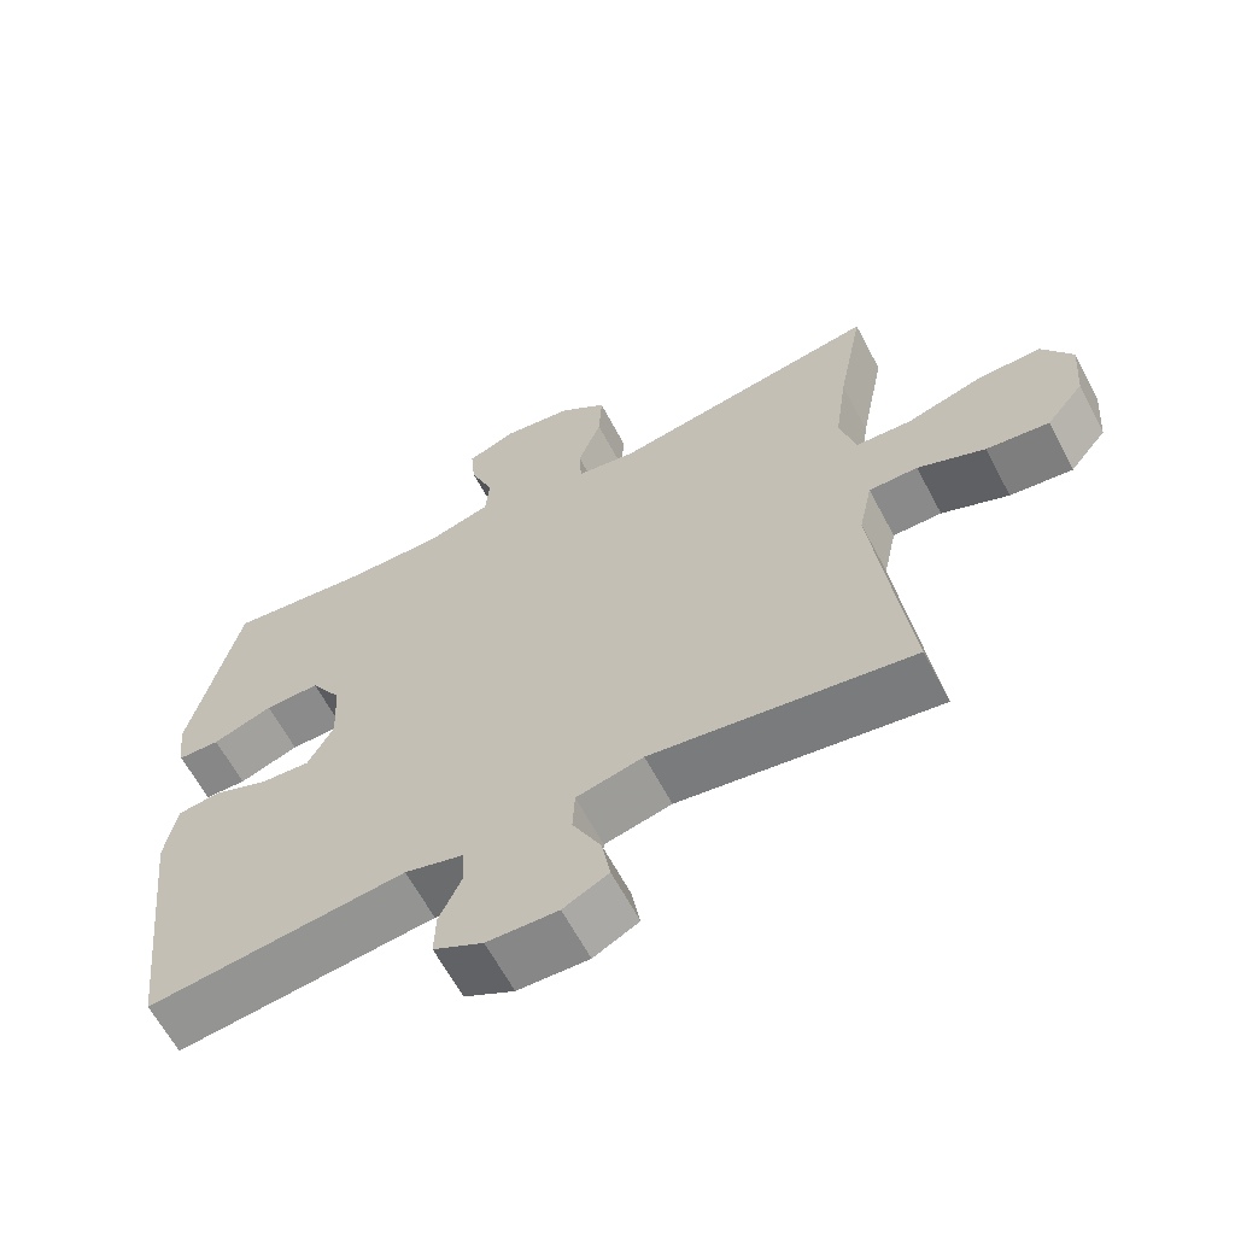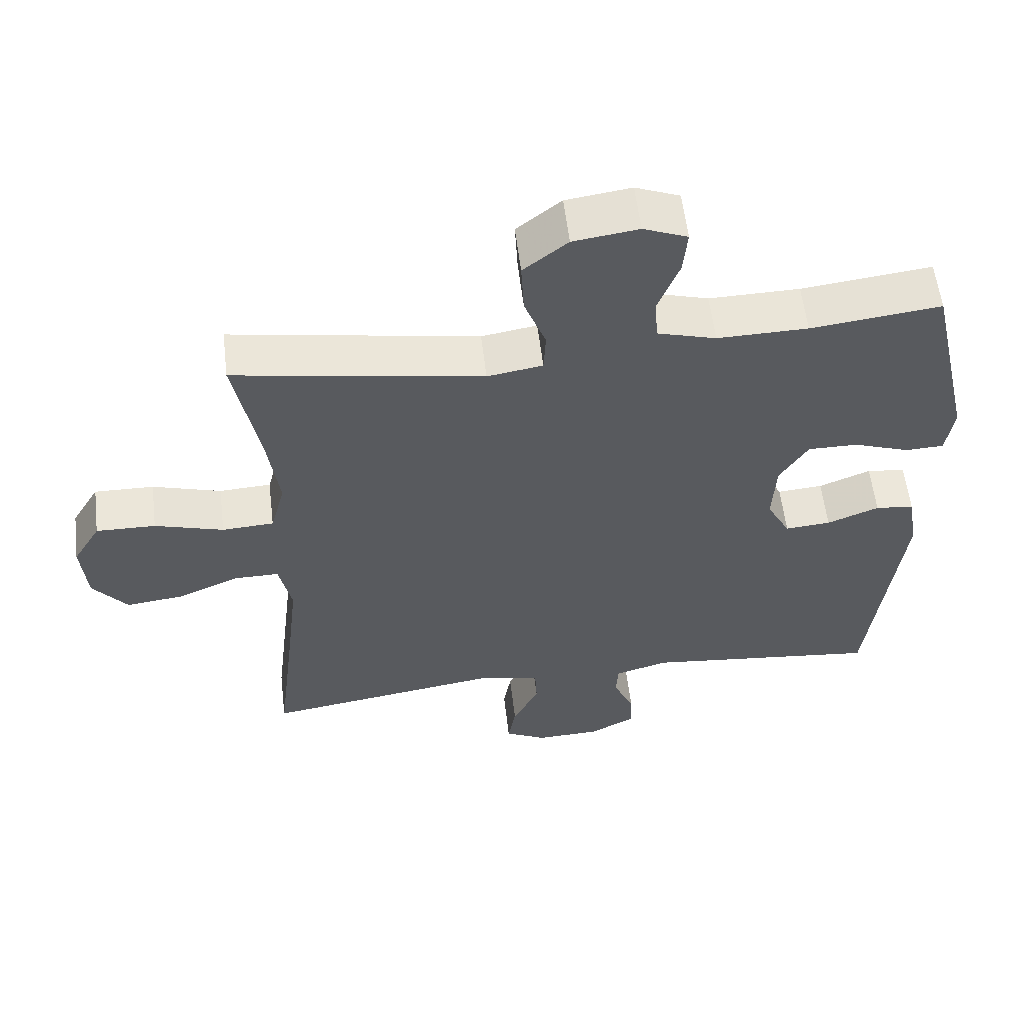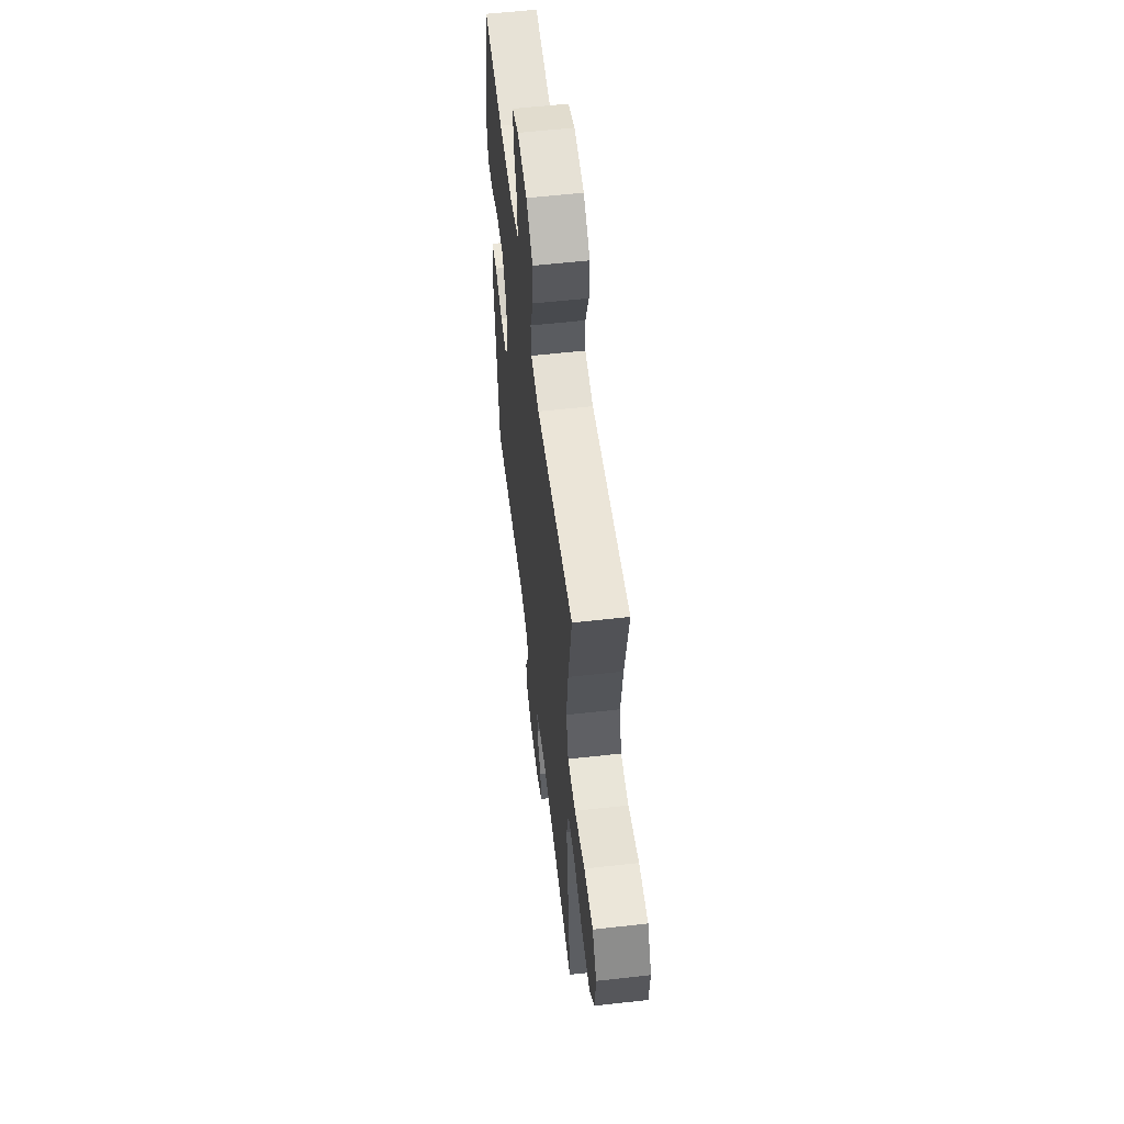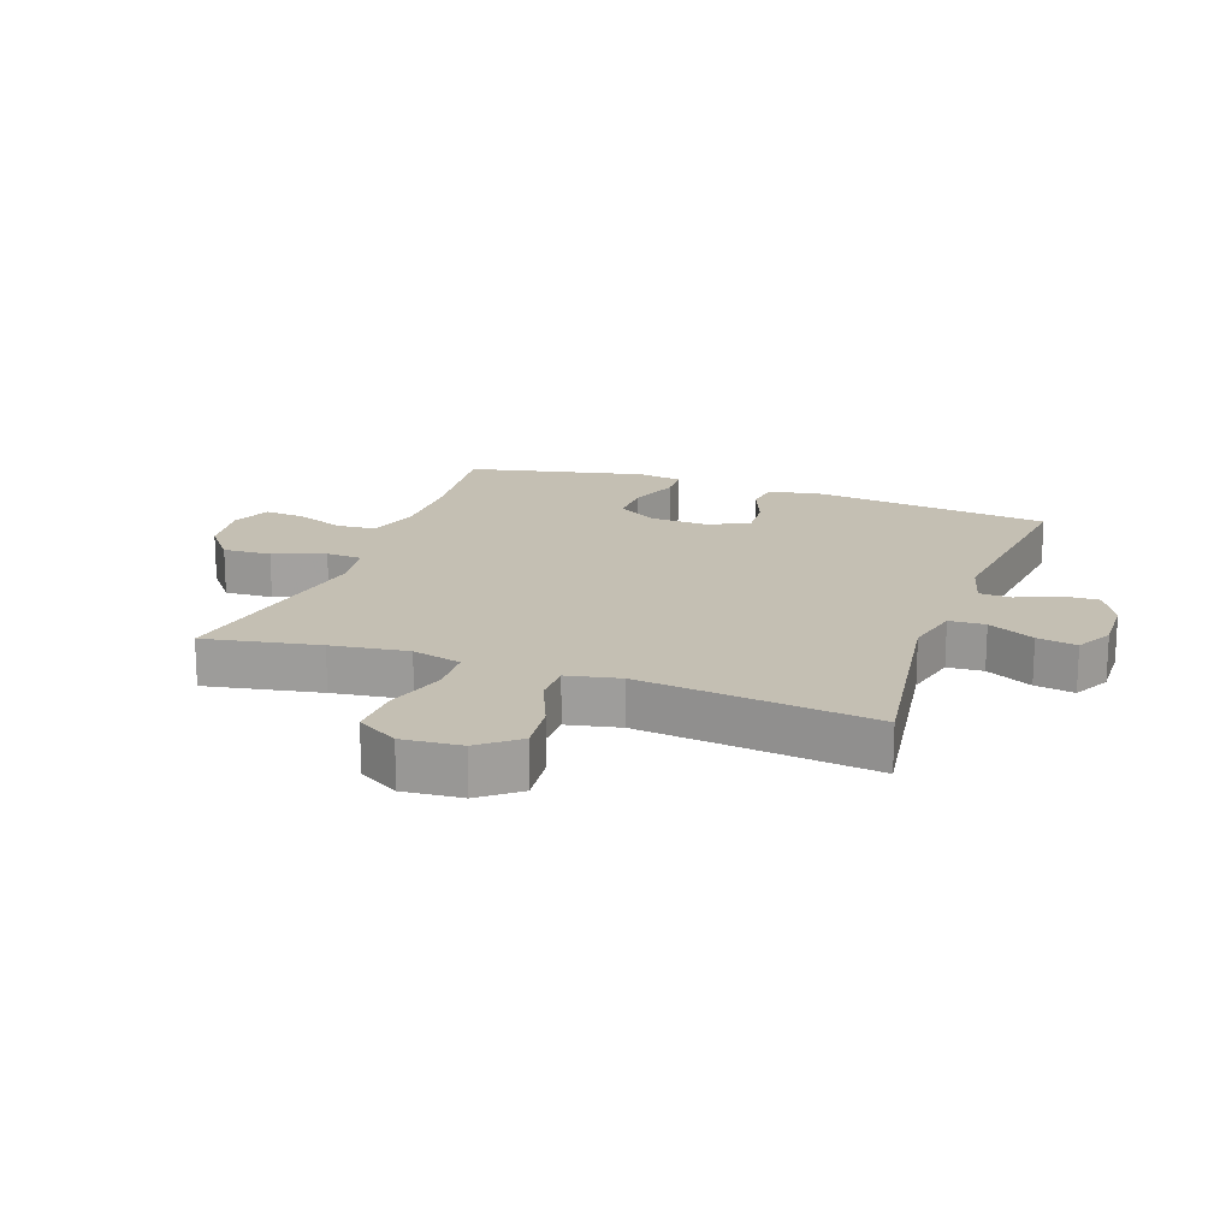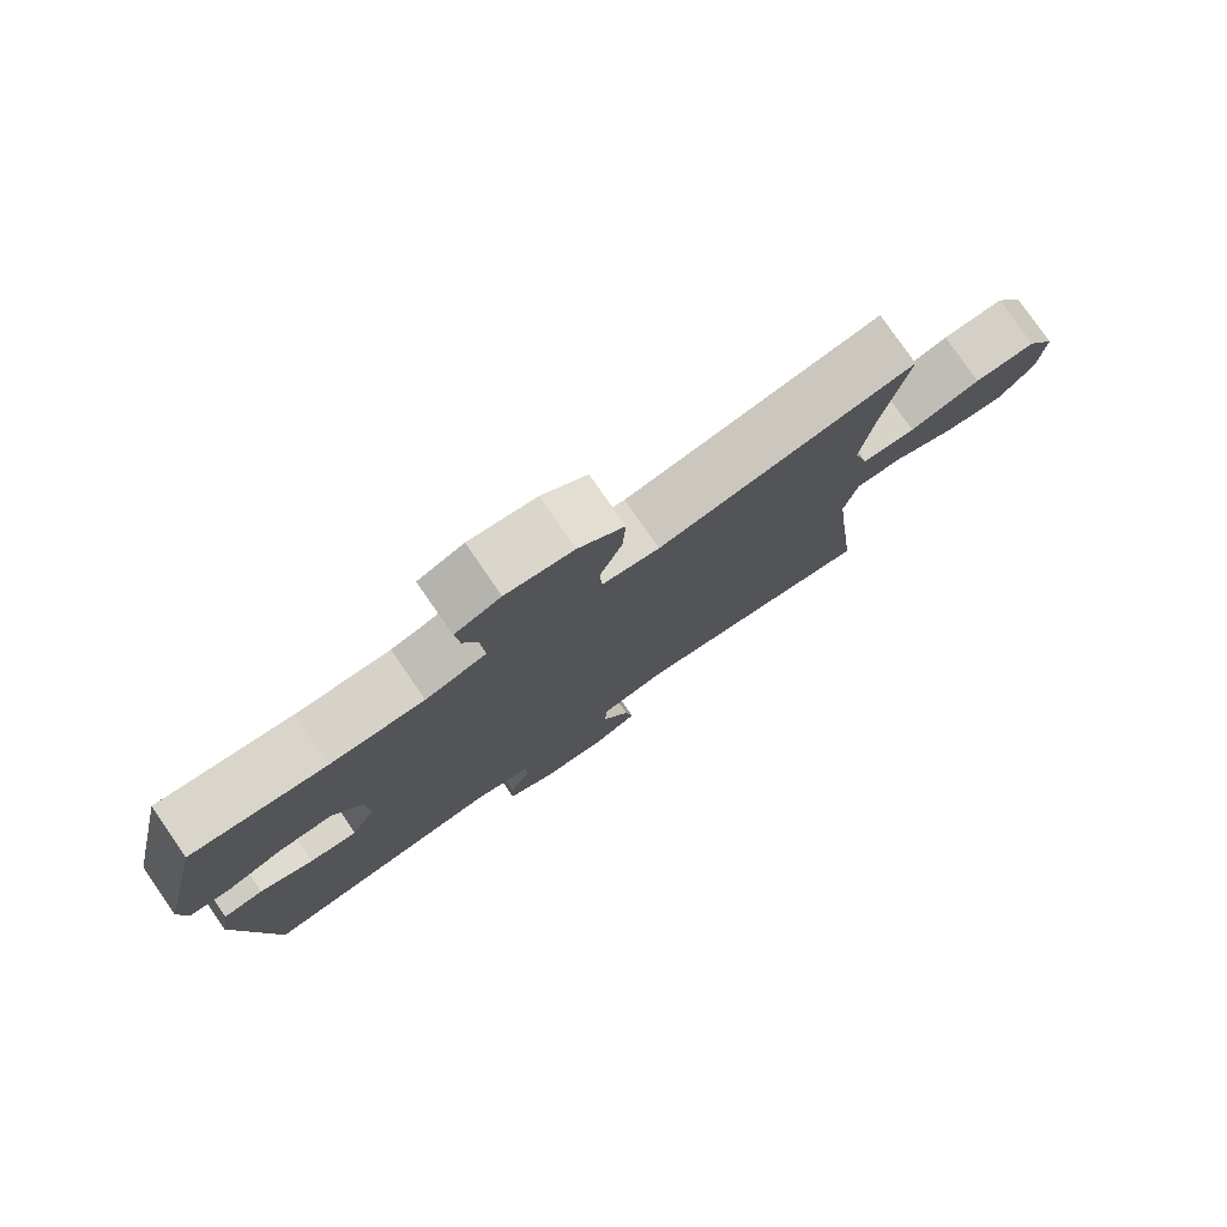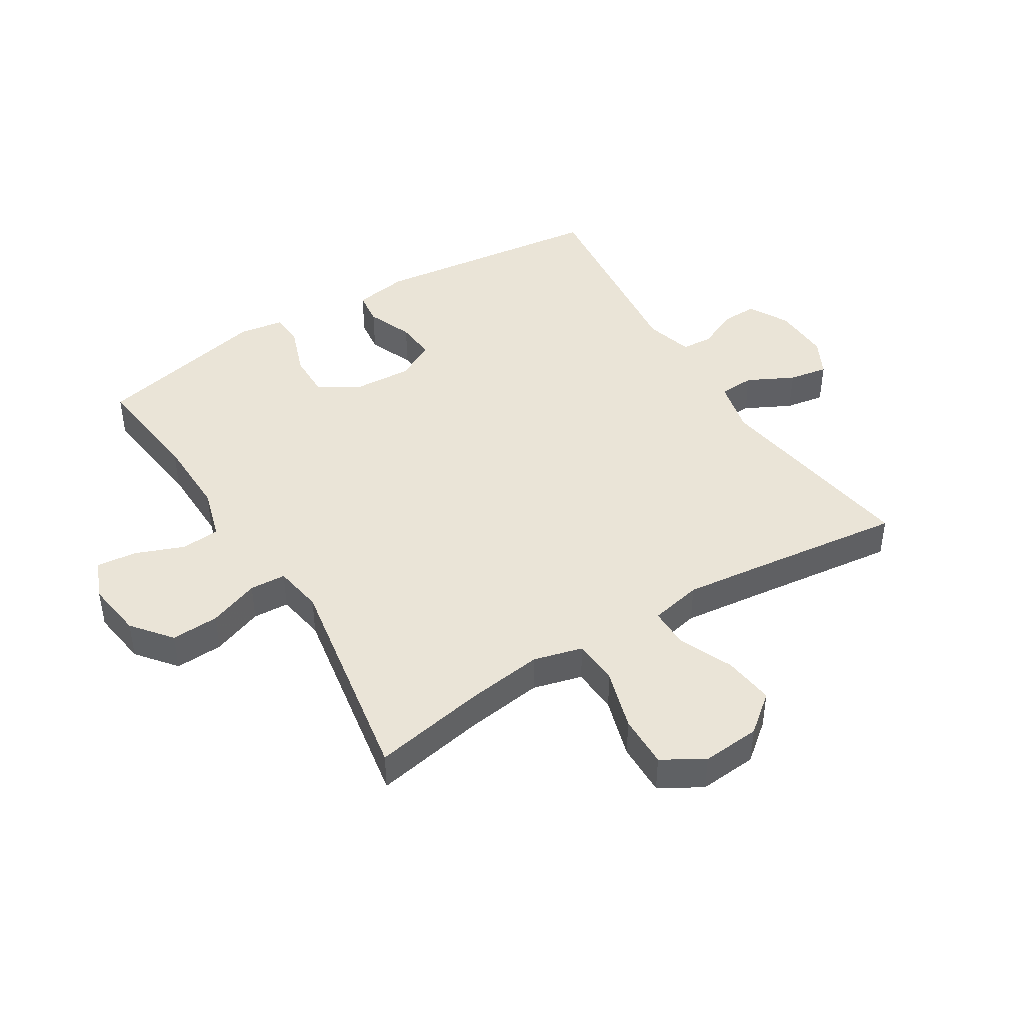
<metadata>
{"format":"obj","ext":"obj","renderer":"f3d","projection":"perspective","resolution":1024,"background":"white","views":[{"elev":-63.5,"azim":27.8,"up":"+Z"},{"elev":57.8,"azim":173.2,"up":"+Z"},{"elev":56.9,"azim":83.3,"up":"+Z"},{"elev":17.8,"azim":109.8,"up":"+Y"},{"elev":78.8,"azim":-34.7,"up":"+Z"},{"elev":43.8,"azim":58.2,"up":"+Y"}]}
</metadata>
<code>
v 0.5 0.07 -0.5
v 0.155 0.07 -0.448
v 0.066 0.07 -0.469
v 0.063 0.07 -0.527
v 0.101 0.07 -0.602
v 0.112 0.07 -0.666
v 0.052 0.07 -0.697
v -0.042 0.07 -0.694
v -0.108 0.07 -0.659
v -0.106 0.07 -0.6
v -0.076 0.07 -0.534
v -0.079 0.07 -0.483
v -0.157 0.07 -0.461
v -0.5 0.07 -0.5
v -0.545 0.07 -0.118
v -0.53 0.07 -0.029
v -0.474 0.07 -0.022
v -0.399 0.07 -0.052
v -0.333 0.07 -0.057
v -0.299 0.07 0.007
v -0.304 0.07 0.102
v -0.345 0.07 0.168
v -0.418 0.07 0.167
v -0.498 0.07 0.138
v -0.554 0.07 0.14
v -0.565 0.07 0.214
v -0.5 0.07 0.5
v -0.312 0.07 0.478
v -0.181 0.07 0.476
v -0.096 0.07 0.501
v -0.091 0.07 0.564
v -0.122 0.07 0.644
v -0.128 0.07 0.709
v -0.064 0.07 0.735
v 0.03 0.07 0.722
v 0.094 0.07 0.671
v 0.09 0.07 0.593
v 0.059 0.07 0.51
v 0.062 0.07 0.451
v 0.142 0.07 0.438
v 0.5 0.07 0.5
v 0.465 0.07 0.315
v 0.448 0.07 0.191
v 0.469 0.07 0.111
v 0.544 0.07 0.107
v 0.643 0.07 0.137
v 0.729 0.07 0.139
v 0.769 0.07 0.072
v 0.761 0.07 -0.023
v 0.711 0.07 -0.085
v 0.628 0.07 -0.075
v 0.539 0.07 -0.037
v 0.474 0.07 -0.037
v 0.456 0.07 -0.122
v 0.471 0.07 -0.255
v 0.5 0 -0.5
v 0.155 0 -0.448
v 0.066 0 -0.469
v 0.063 0 -0.527
v 0.101 0 -0.602
v 0.112 0 -0.666
v 0.052 0 -0.697
v -0.042 0 -0.694
v -0.108 0 -0.659
v -0.106 0 -0.6
v -0.076 0 -0.534
v -0.079 0 -0.483
v -0.157 0 -0.461
v -0.5 0 -0.5
v -0.545 0 -0.118
v -0.53 0 -0.029
v -0.474 0 -0.022
v -0.399 0 -0.052
v -0.333 0 -0.057
v -0.299 0 0.007
v -0.304 0 0.102
v -0.345 0 0.168
v -0.418 0 0.167
v -0.498 0 0.138
v -0.554 0 0.14
v -0.565 0 0.214
v -0.5 0 0.5
v -0.312 0 0.478
v -0.181 0 0.476
v -0.096 0 0.501
v -0.091 0 0.564
v -0.122 0 0.644
v -0.128 0 0.709
v -0.064 0 0.735
v 0.03 0 0.722
v 0.094 0 0.671
v 0.09 0 0.593
v 0.059 0 0.51
v 0.062 0 0.451
v 0.142 0 0.438
v 0.5 0 0.5
v 0.465 0 0.315
v 0.448 0 0.191
v 0.469 0 0.111
v 0.544 0 0.107
v 0.643 0 0.137
v 0.729 0 0.139
v 0.769 0 0.072
v 0.761 0 -0.023
v 0.711 0 -0.085
v 0.628 0 -0.075
v 0.539 0 -0.037
v 0.474 0 -0.037
v 0.456 0 -0.122
v 0.471 0 -0.255
f 50 51 52
f 49 50 52
f 48 49 52
f 47 48 52
f 46 47 52
f 45 46 52
f 44 45 52 53
f 43 44 53 54
f 40 41 42
f 39 40 42 43
f 36 37 38
f 35 36 38
f 34 35 38
f 33 34 38
f 32 33 38
f 31 32 38
f 30 31 38 39
f 39 43 54
f 30 39 54
f 29 30 54
f 26 27 28
f 25 26 28
f 24 25 28
f 23 24 28
f 22 23 28 29
f 16 17 18
f 15 16 18
f 14 15 18
f 13 14 18
f 12 13 18 19
f 9 10 11
f 8 9 11
f 7 8 11
f 6 7 11
f 5 6 11
f 4 5 11
f 3 4 11 12
f 12 19 20
f 3 12 20
f 2 3 20
f 29 54 55
f 22 29 55
f 21 22 55
f 20 21 55
f 2 20 55
f 1 2 55
f 107 106 105
f 107 105 104
f 107 104 103
f 107 103 102
f 107 102 101
f 107 101 100
f 108 107 100 99
f 109 108 99 98
f 97 96 95
f 98 97 95 94
f 93 92 91
f 93 91 90
f 93 90 89
f 93 89 88
f 93 88 87
f 93 87 86
f 94 93 86 85
f 109 98 94
f 109 94 85
f 109 85 84
f 83 82 81
f 83 81 80
f 83 80 79
f 83 79 78
f 84 83 78 77
f 73 72 71
f 73 71 70
f 73 70 69
f 73 69 68
f 74 73 68 67
f 66 65 64
f 66 64 63
f 66 63 62
f 66 62 61
f 66 61 60
f 66 60 59
f 67 66 59 58
f 75 74 67
f 75 67 58
f 75 58 57
f 110 109 84
f 110 84 77
f 110 77 76
f 110 76 75
f 110 75 57
f 110 57 56
f 1 56 57 2
f 2 57 58 3
f 3 58 59 4
f 4 59 60 5
f 5 60 61 6
f 6 61 62 7
f 7 62 63 8
f 8 63 64 9
f 9 64 65 10
f 10 65 66 11
f 11 66 67 12
f 12 67 68 13
f 13 68 69 14
f 14 69 70 15
f 15 70 71 16
f 16 71 72 17
f 17 72 73 18
f 18 73 74 19
f 19 74 75 20
f 20 75 76 21
f 21 76 77 22
f 22 77 78 23
f 23 78 79 24
f 24 79 80 25
f 25 80 81 26
f 26 81 82 27
f 27 82 83 28
f 28 83 84 29
f 29 84 85 30
f 30 85 86 31
f 31 86 87 32
f 32 87 88 33
f 33 88 89 34
f 34 89 90 35
f 35 90 91 36
f 36 91 92 37
f 37 92 93 38
f 38 93 94 39
f 39 94 95 40
f 40 95 96 41
f 41 96 97 42
f 42 97 98 43
f 43 98 99 44
f 44 99 100 45
f 45 100 101 46
f 46 101 102 47
f 47 102 103 48
f 48 103 104 49
f 49 104 105 50
f 50 105 106 51
f 51 106 107 52
f 52 107 108 53
f 53 108 109 54
f 54 109 110 55
f 55 110 56 1

</code>
